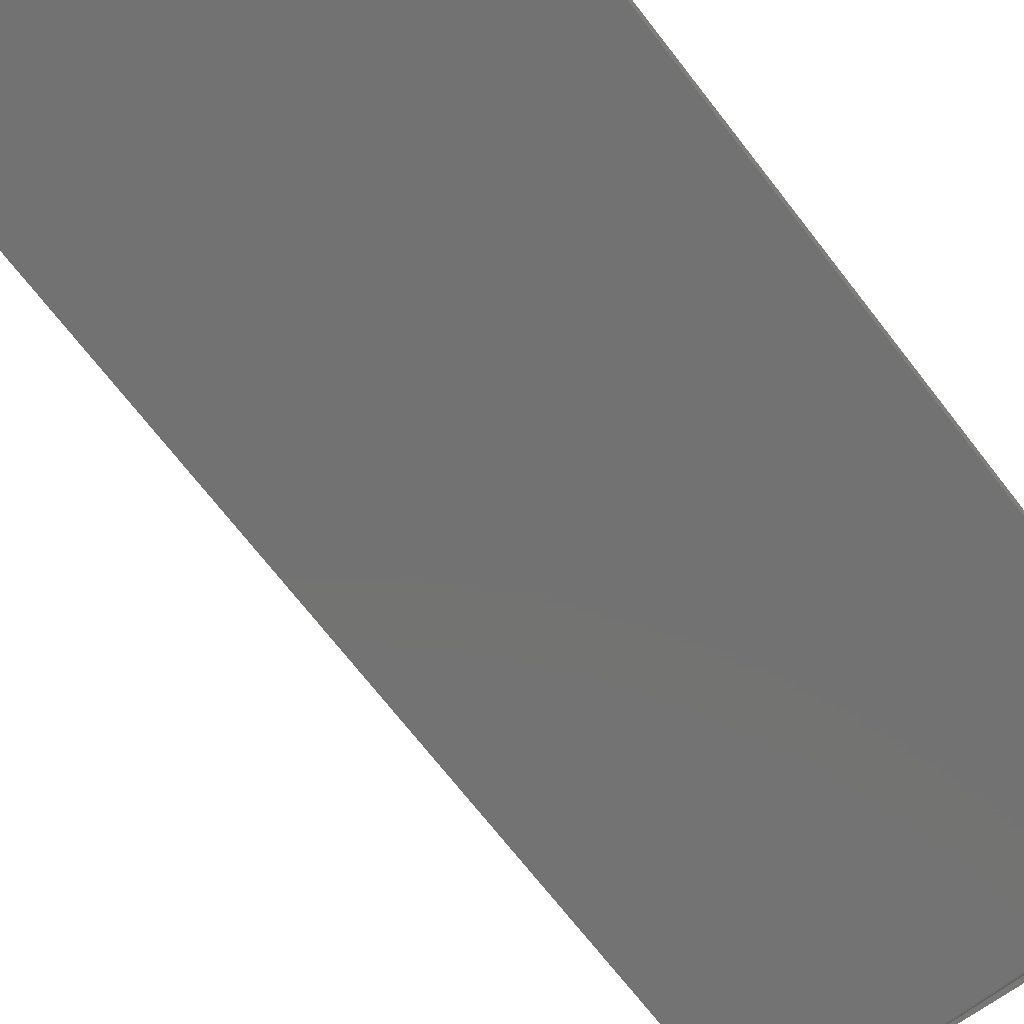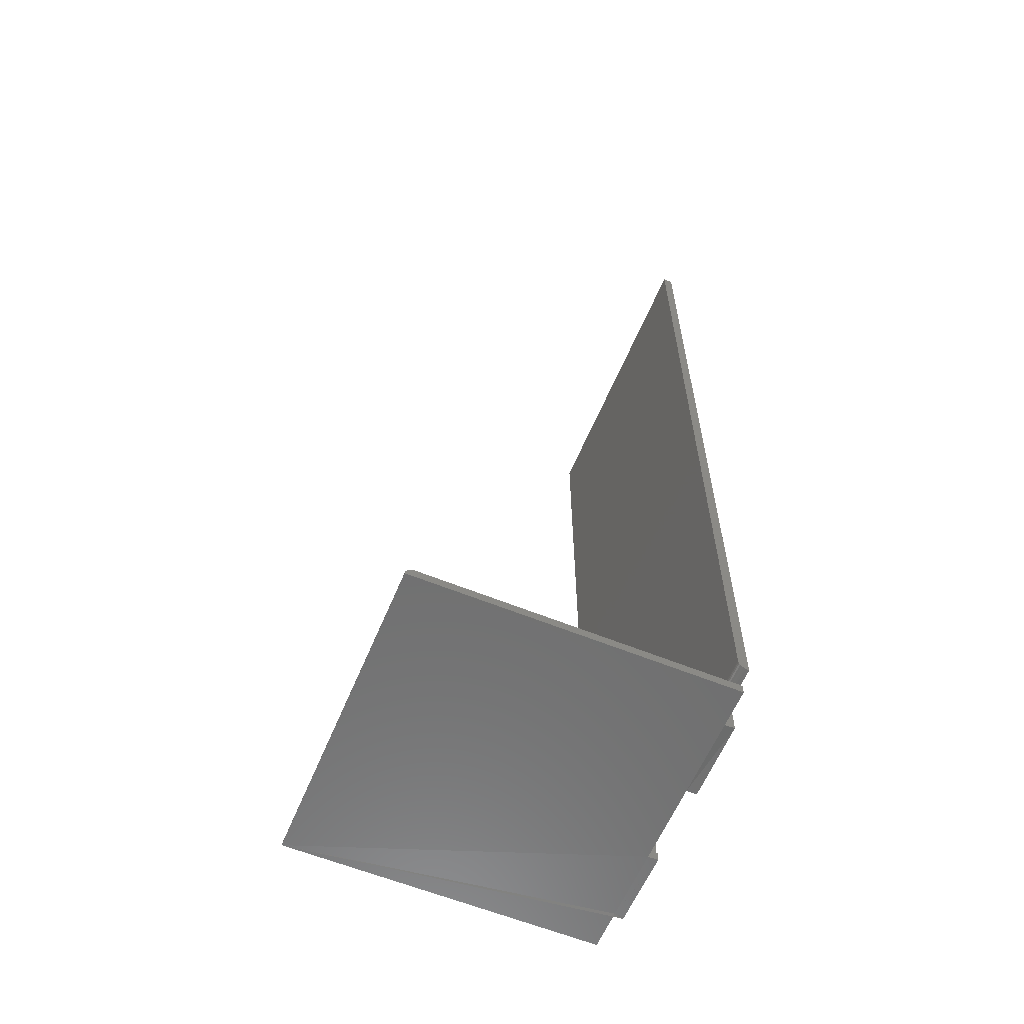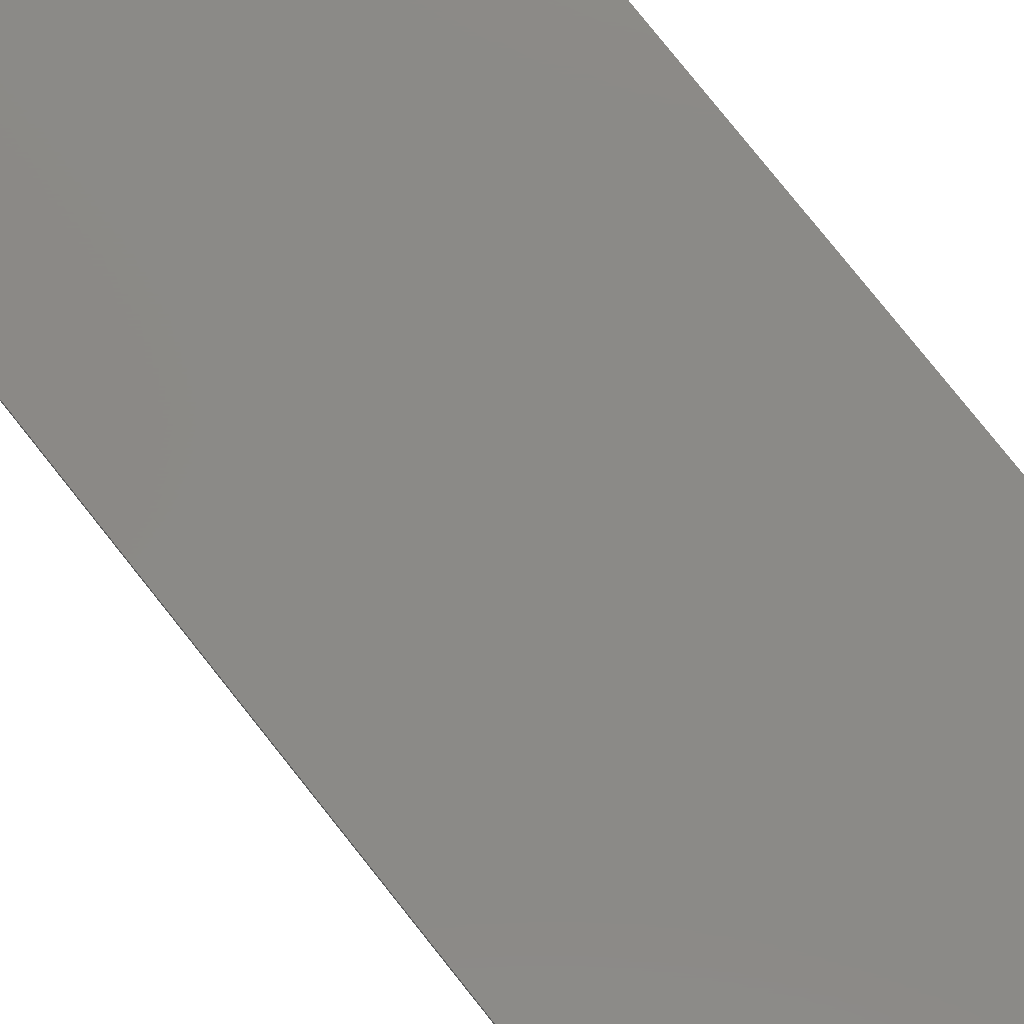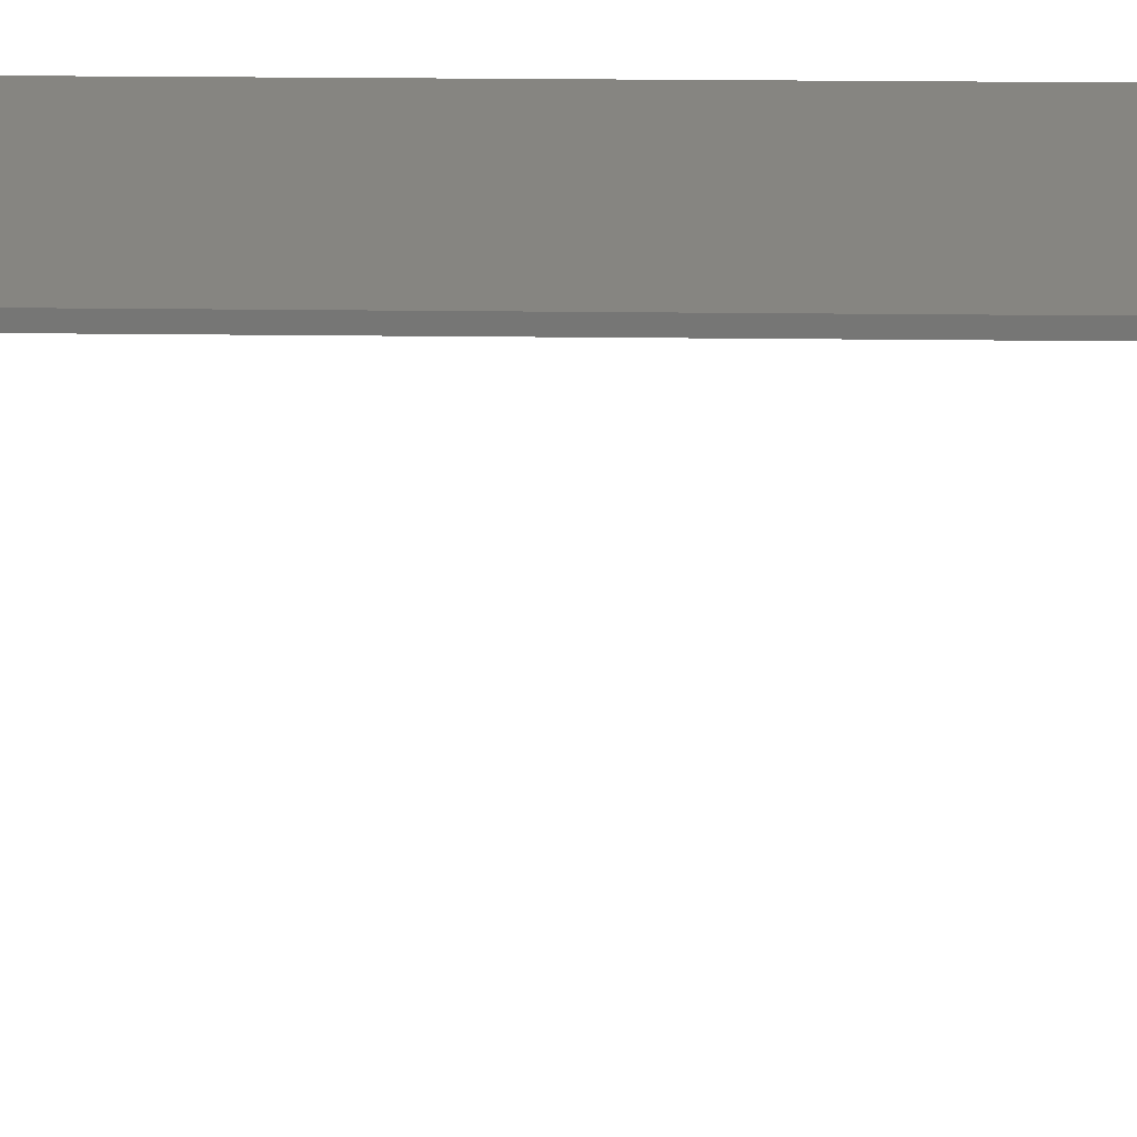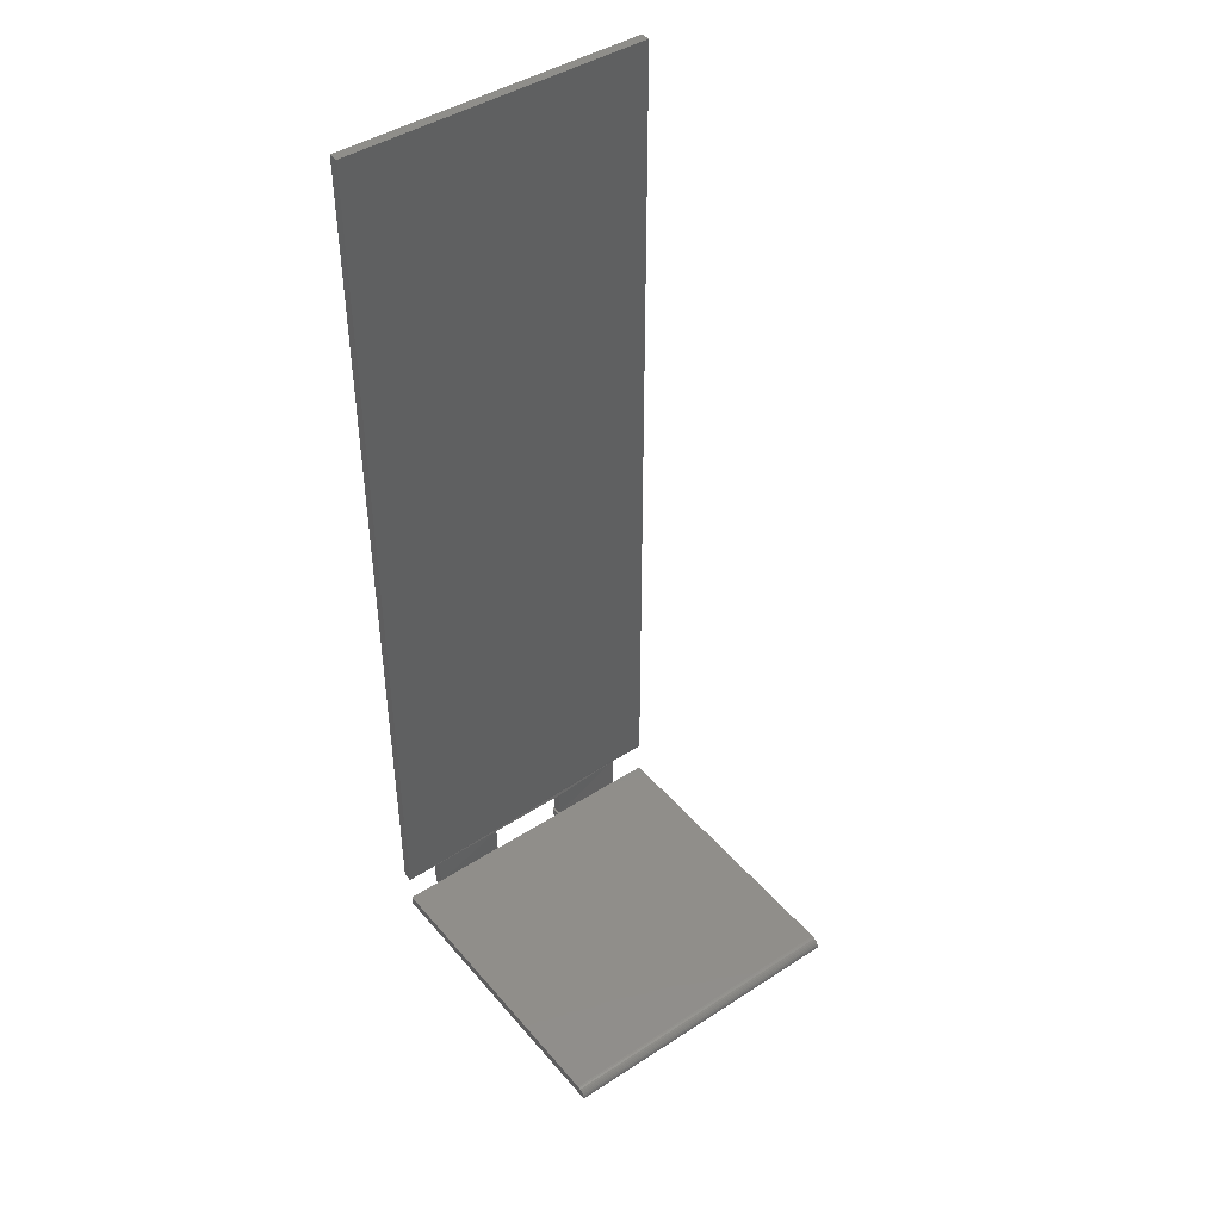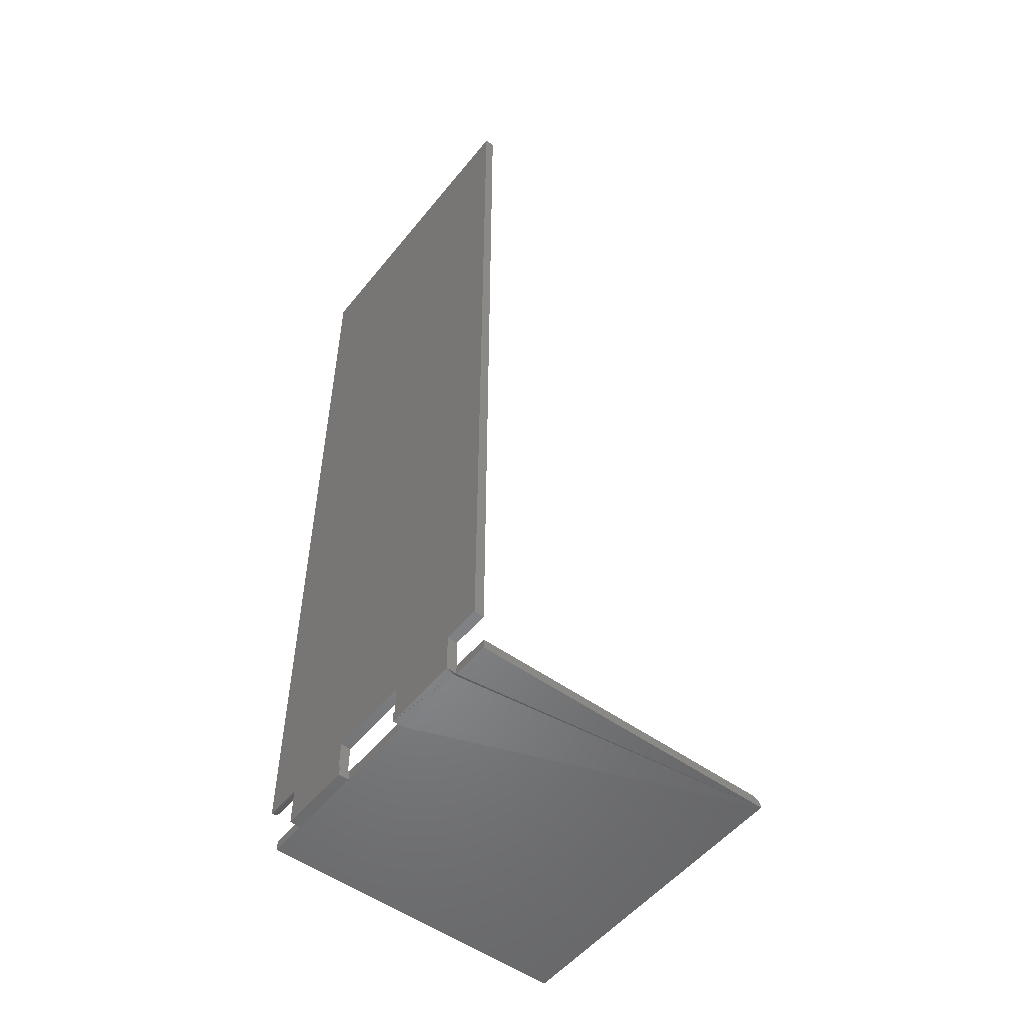
<metadata>
{"format":"stl","ext":"stl","renderer":"f3d","projection":"perspective","resolution":1024,"background":"white","views":[{"elev":-64.5,"azim":36.6,"up":"+Y"},{"elev":-60.6,"azim":67.4,"up":"+Z"},{"elev":79.0,"azim":-38.5,"up":"+Y"},{"elev":21.3,"azim":91.3,"up":"+Y"},{"elev":44.1,"azim":-37.2,"up":"+Z"},{"elev":-52.7,"azim":-127.8,"up":"+Z"}]}
</metadata>
<code>
# stl→obj: 75 verts, 150 faces
v 0.1574 -0.008141 0.007812
v 0.1589 0 0.007812
v 0.1574 0 0.007812
v 0.09079 -0.007812 0.007812
v 0.09227 0 0.007812
v 0.09079 0 0.007812
v 0.09227 -0.008141 0.007812
v 0 -0.25 0.007812
v 0.1589 -0.007812 0.007812
v 0.2194 -0.007812 0.007812
v 0.03257 -0.008141 0.007812
v 0.03026 -0.008141 0.007812
v 0 -0.008141 0.007812
v 0.2497 -0.25 0.007812
v 0.2497 -0.008141 0.007812
v 0 -0.2543 0.006496
v 0 -0.2515 0.007662
v 0 -0.253 0.007218
v 0 -0.008141 0
v 0 -0.2578 0
v 0 -0.2577 0.001524
v 0 -0.2572 0.00299
v 0 -0.2565 0.00434
v 0 -0.2555 0.005524
v 0.2497 -0.2515 0.007662
v 0.2497 -0.2543 0.006496
v 0.2497 -0.253 0.007218
v 0.2497 -0.2565 0.00434
v 0.2497 -0.2555 0.005524
v 0.2497 -0.008141 0
v 0.2497 -0.2572 0.00299
v 0.2497 -0.2577 0.001524
v 0.2497 -0.2578 0
v 0.2198 -0.008141 0
v 0.1574 -0.008141 0
v 0.2194 -1.89e-18 0.0009868
v 0.1589 0 0
v 0.09227 -0.008141 0
v 0.03257 -0.007812 0.0009868
v 0.09227 0 0
v 0.09079 0 0
v 0.1574 0 0
v 0.03257 -1.89e-18 0.0009868
v 0.03026 -0.008141 0
v 0.2194 -8.39e-34 0.03125
v 0.2194 -0.001524 0.0314
v 0.2194 -0.00299 0.03184
v 0.2194 -0.00434 0.03257
v 0.2194 -0.005524 0.03354
v 0.2194 -0.006496 0.03472
v 0.2194 -0.007218 0.03607
v 0.1589 -6.076e-34 0.03125
v 0.03026 -1.89e-18 0.0009868
v 0.2497 4.489e-17 0.75
v 0.2497 -9.547e-34 0.03125
v 0.09079 -3.472e-34 0.03125
v 0.03026 -1.157e-34 0.03125
v 0 0 0.03125
v 5.789e-17 4.489e-17 0.75
v 0.09079 -0.007812 0.03125
v 0.1589 -0.007812 0.03125
v 0.03026 -0.007812 0.03125
v 0.2497 -0.007812 0.75
v 0.2194 -0.007812 0.03906
v 0.2497 -0.007812 0.03906
v 0 -0.007812 0.03125
v 0.2194 -0.007662 0.03754
v 5.789e-17 -0.007812 0.75
v 0.2497 -0.007662 0.03754
v 0.2497 -0.006496 0.03472
v 0.2497 -0.007218 0.03607
v 0.2497 -0.00434 0.03257
v 0.2497 -0.005524 0.03354
v 0.2497 -0.00299 0.03184
v 0.2497 -0.001524 0.0314
f 1 2 3
f 4 5 6
f 7 5 4
f 7 4 8
f 7 8 1
f 9 2 1
f 9 1 8
f 9 8 10
f 8 4 11
f 8 11 12
f 8 12 13
f 8 14 10
f 10 14 15
f 8 16 17
f 8 13 16
f 17 16 18
f 19 20 21
f 19 21 22
f 19 22 23
f 19 23 24
f 19 24 16
f 19 16 13
f 14 25 26
f 26 25 27
f 28 26 29
f 30 15 14
f 30 14 26
f 30 26 28
f 30 28 31
f 30 31 32
f 30 32 33
f 34 35 36
f 35 37 36
f 38 39 40
f 39 41 40
f 42 37 35
f 43 41 39
f 20 19 44
f 20 44 39
f 20 39 38
f 20 38 35
f 20 35 34
f 20 34 30
f 20 30 33
f 20 33 21
f 21 33 32
f 21 32 22
f 22 32 31
f 22 31 23
f 23 31 28
f 23 28 24
f 24 28 29
f 24 29 16
f 16 29 26
f 16 26 18
f 18 26 27
f 18 27 17
f 17 27 25
f 17 25 8
f 8 25 14
f 45 34 36
f 10 34 45
f 10 45 46
f 10 46 47
f 10 47 48
f 10 48 49
f 10 49 50
f 10 50 51
f 42 3 37
f 2 52 45
f 2 45 36
f 2 36 37
f 2 37 3
f 5 40 41
f 5 41 43
f 5 43 53
f 5 53 6
f 54 55 45
f 54 45 52
f 54 52 56
f 54 56 57
f 54 57 58
f 54 58 59
f 53 57 6
f 6 57 56
f 38 40 7
f 7 40 5
f 42 35 3
f 3 35 1
f 12 44 13
f 13 44 19
f 44 53 39
f 39 53 43
f 4 6 60
f 60 6 56
f 61 52 9
f 9 52 2
f 12 60 62
f 12 11 60
f 63 64 65
f 60 11 4
f 66 51 67
f 66 67 64
f 66 64 63
f 66 63 68
f 51 66 62
f 51 62 60
f 51 60 61
f 51 61 9
f 51 9 10
f 53 44 12
f 53 12 62
f 53 62 57
f 15 30 10
f 10 30 34
f 1 35 7
f 7 35 38
f 65 69 70
f 70 69 71
f 72 70 73
f 54 63 65
f 54 65 70
f 54 70 72
f 54 72 74
f 54 74 75
f 54 75 55
f 68 59 66
f 66 59 58
f 45 55 46
f 46 55 75
f 46 75 47
f 47 75 74
f 47 74 48
f 48 74 72
f 48 72 49
f 49 72 73
f 49 73 50
f 50 73 70
f 50 70 51
f 51 70 71
f 51 71 67
f 67 71 69
f 67 69 64
f 64 69 65
f 63 54 68
f 68 54 59
f 60 56 61
f 61 56 52
f 66 58 62
f 62 58 57

</code>
